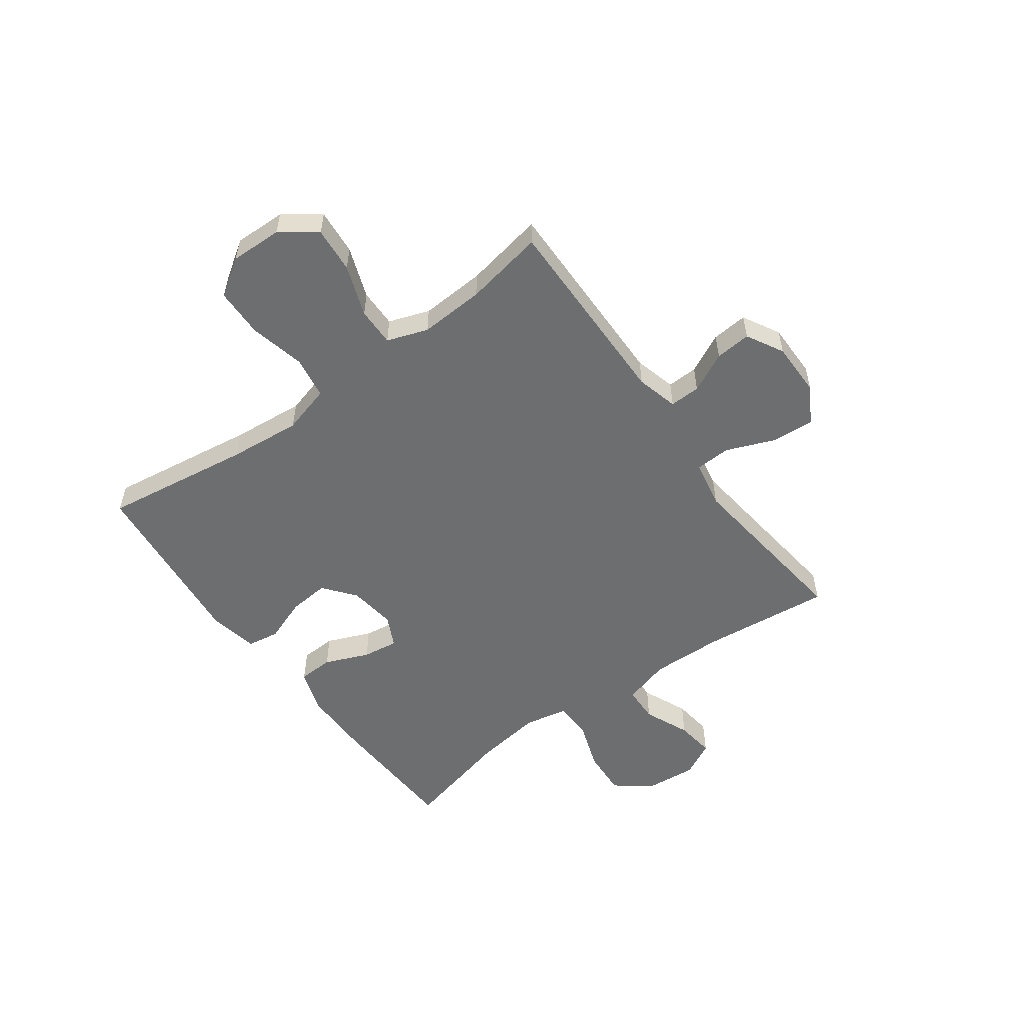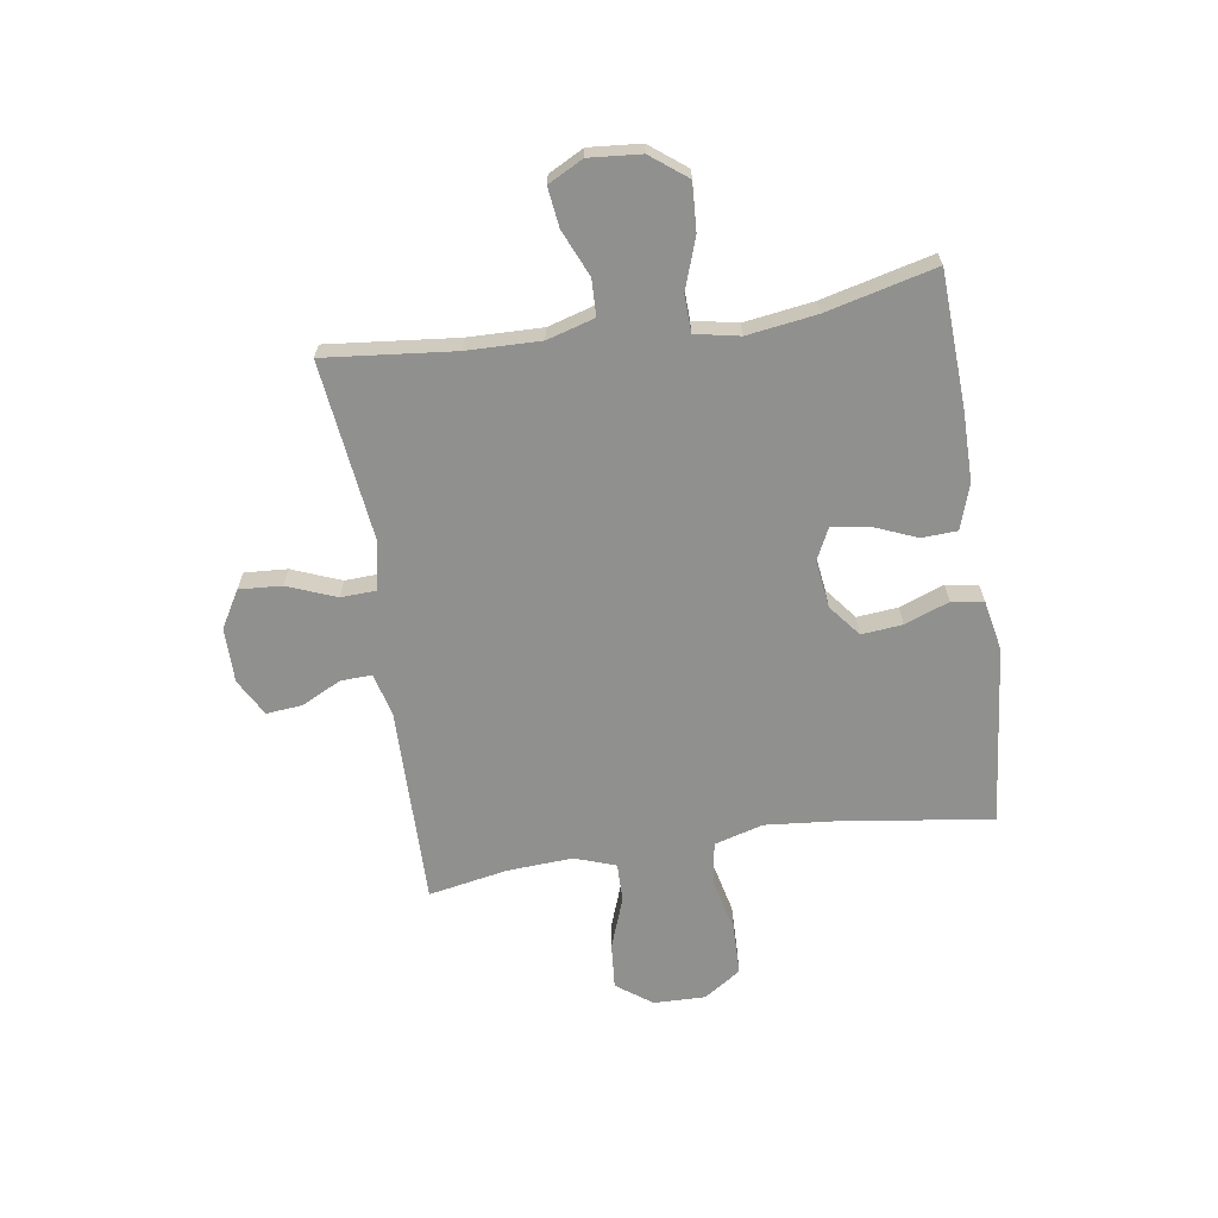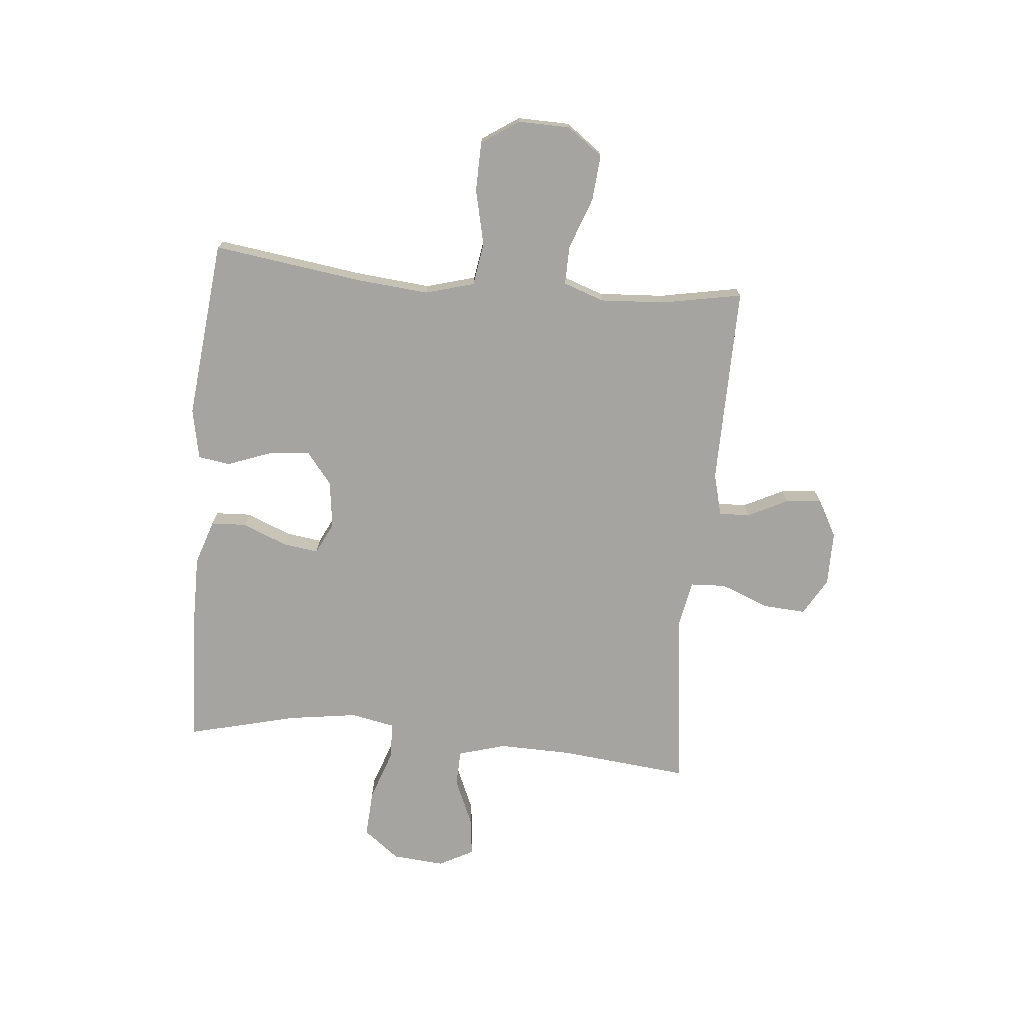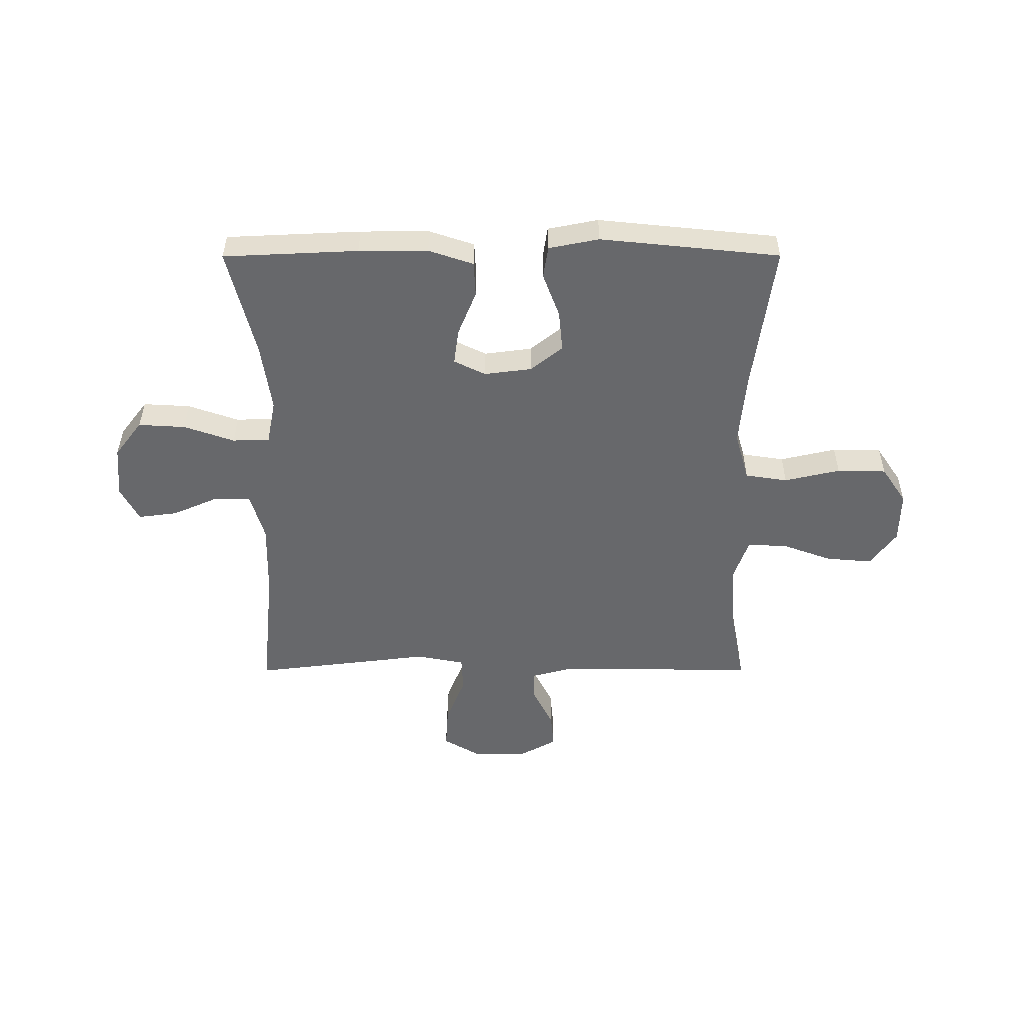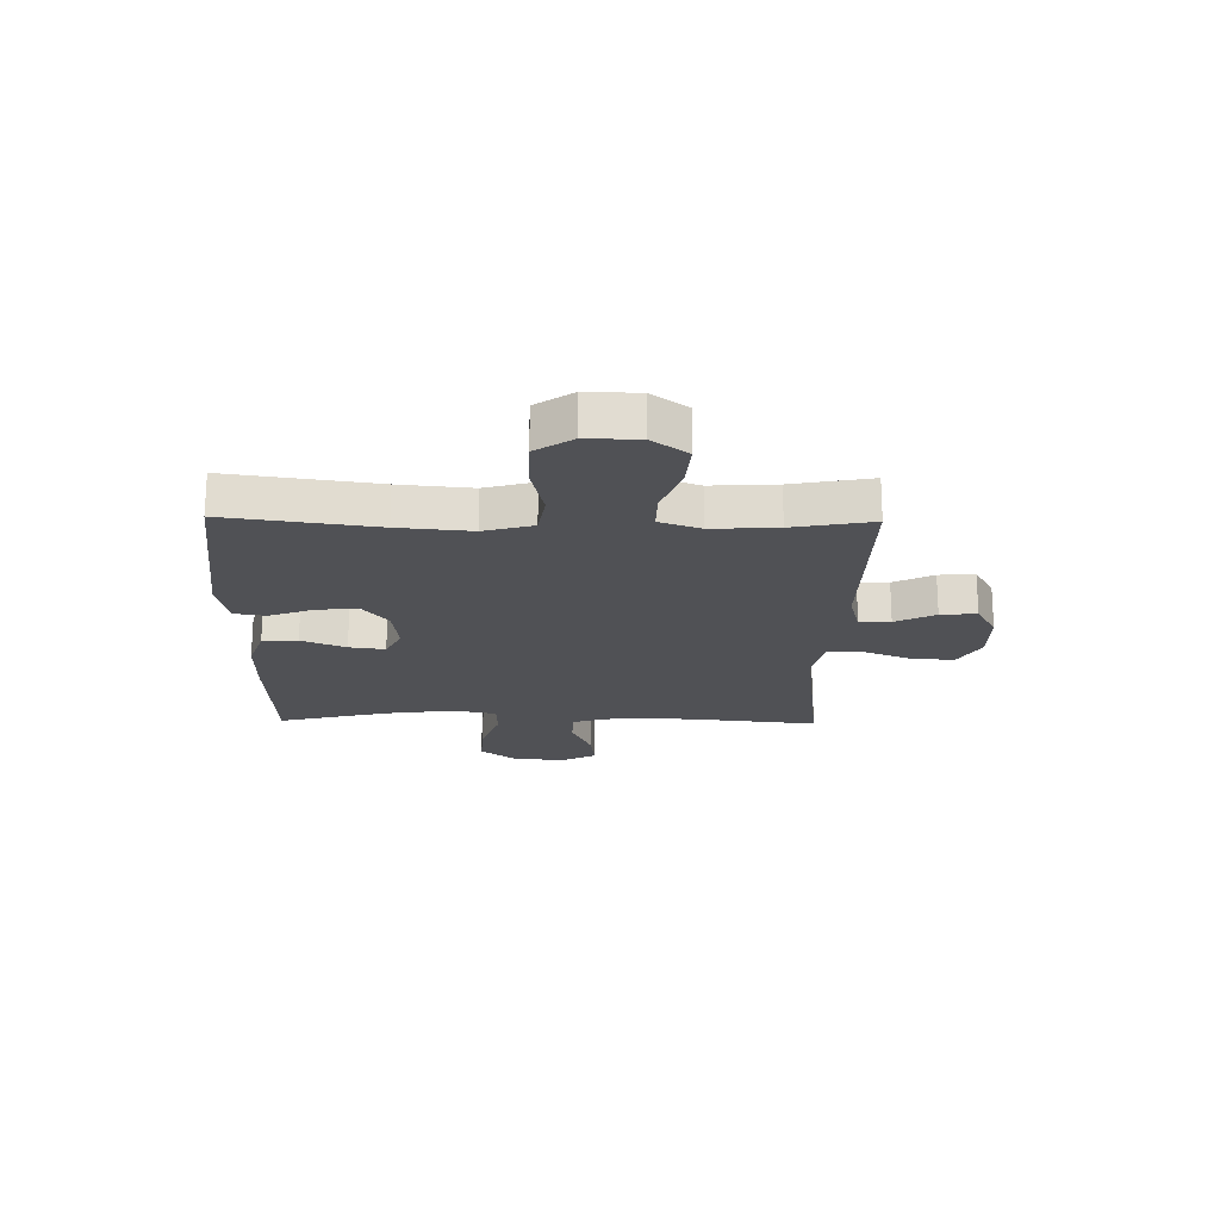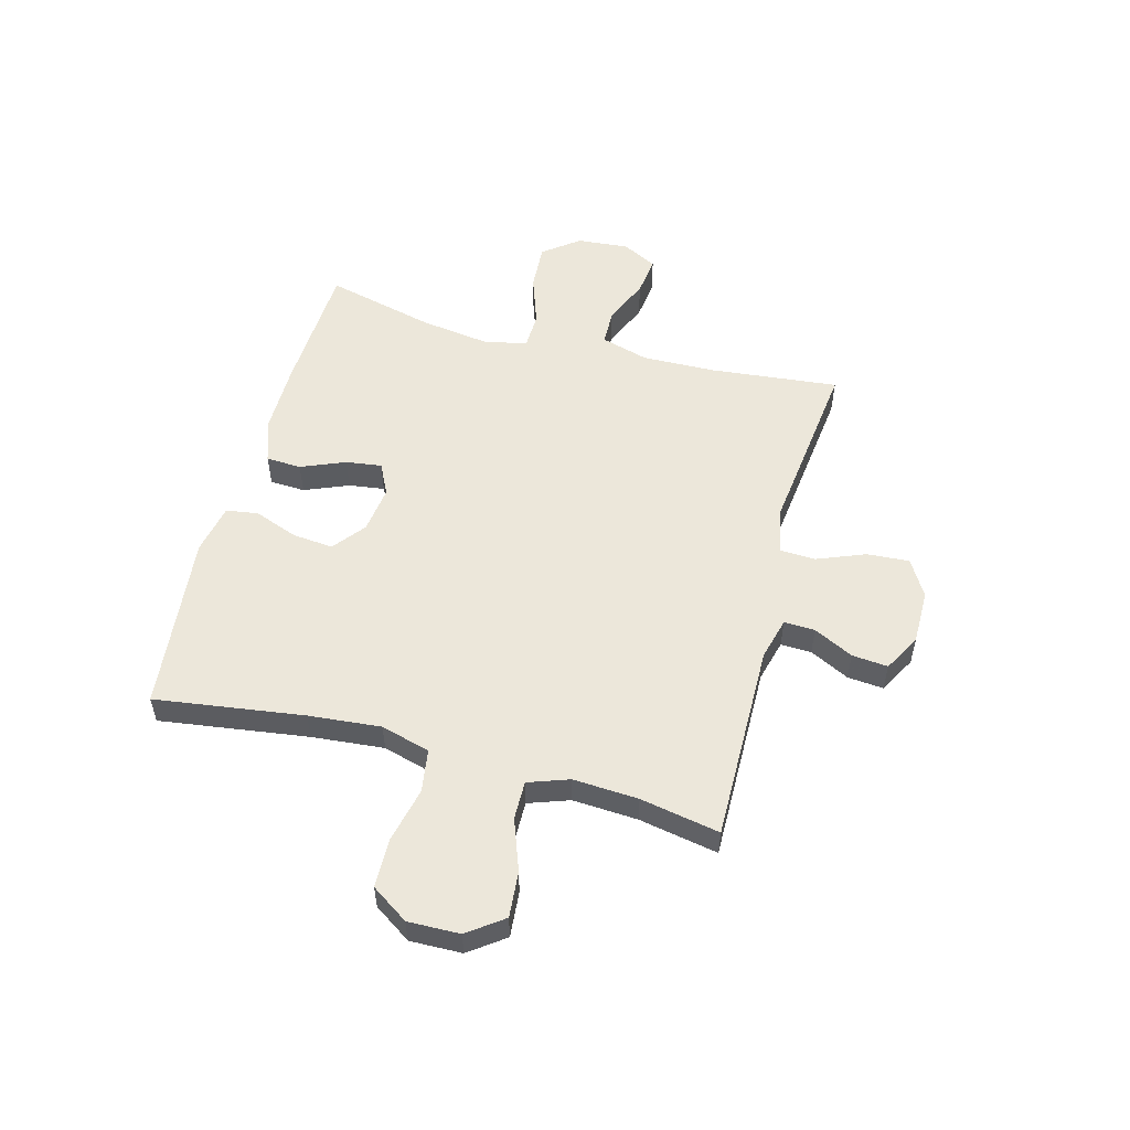
<metadata>
{"format":"obj","ext":"obj","renderer":"f3d","projection":"perspective","resolution":1024,"background":"white","views":[{"elev":-54.3,"azim":126.0,"up":"+Y"},{"elev":-65.6,"azim":-81.3,"up":"+Y"},{"elev":-73.2,"azim":84.7,"up":"+Y"},{"elev":-52.4,"azim":0.1,"up":"+Y"},{"elev":-20.2,"azim":88.9,"up":"+Y"},{"elev":54.1,"azim":105.0,"up":"+Y"}]}
</metadata>
<code>
v 0.5 0.07 0.5
v 0.462 0.07 0.23
v 0.45 0.07 0.099
v 0.475 0.07 0.01
v 0.552 0.07 -0.002
v 0.653 0.07 0.021
v 0.742 0.07 0.019
v 0.787 0.07 -0.048
v 0.785 0.07 -0.142
v 0.738 0.07 -0.206
v 0.655 0.07 -0.199
v 0.562 0.07 -0.165
v 0.492 0.07 -0.164
v 0.466 0.07 -0.238
v 0.473 0.07 -0.356
v 0.5 0.07 -0.5
v 0.139 0.07 -0.496
v 0.063 0.07 -0.516
v 0.065 0.07 -0.572
v 0.101 0.07 -0.644
v 0.107 0.07 -0.709
v 0.04 0.07 -0.746
v -0.059 0.07 -0.746
v -0.126 0.07 -0.707
v -0.121 0.07 -0.63
v -0.086 0.07 -0.542
v -0.089 0.07 -0.478
v -0.176 0.07 -0.461
v -0.309 0.07 -0.477
v -0.5 0.07 -0.5
v -0.476 0.07 -0.266
v -0.473 0.07 -0.133
v -0.498 0.07 -0.047
v -0.564 0.07 -0.045
v -0.647 0.07 -0.081
v -0.718 0.07 -0.09
v -0.751 0.07 -0.027
v -0.743 0.07 0.067
v -0.693 0.07 0.132
v -0.608 0.07 0.127
v -0.516 0.07 0.095
v -0.449 0.07 0.097
v -0.433 0.07 0.177
v -0.451 0.07 0.302
v -0.5 0.07 0.5
v -0.256 0.07 0.511
v -0.131 0.07 0.511
v -0.05 0.07 0.484
v -0.047 0.07 0.42
v -0.08 0.07 0.34
v -0.089 0.07 0.275
v -0.032 0.07 0.247
v 0.054 0.07 0.258
v 0.112 0.07 0.304
v 0.105 0.07 0.378
v 0.075 0.07 0.458
v 0.084 0.07 0.516
v 0.175 0.07 0.534
v 0.5 0 0.5
v 0.462 0 0.23
v 0.45 0 0.099
v 0.475 0 0.01
v 0.552 0 -0.002
v 0.653 0 0.021
v 0.742 0 0.019
v 0.787 0 -0.048
v 0.785 0 -0.142
v 0.738 0 -0.206
v 0.655 0 -0.199
v 0.562 0 -0.165
v 0.492 0 -0.164
v 0.466 0 -0.238
v 0.473 0 -0.356
v 0.5 0 -0.5
v 0.139 0 -0.496
v 0.063 0 -0.516
v 0.065 0 -0.572
v 0.101 0 -0.644
v 0.107 0 -0.709
v 0.04 0 -0.746
v -0.059 0 -0.746
v -0.126 0 -0.707
v -0.121 0 -0.63
v -0.086 0 -0.542
v -0.089 0 -0.478
v -0.176 0 -0.461
v -0.309 0 -0.477
v -0.5 0 -0.5
v -0.476 0 -0.266
v -0.473 0 -0.133
v -0.498 0 -0.047
v -0.564 0 -0.045
v -0.647 0 -0.081
v -0.718 0 -0.09
v -0.751 0 -0.027
v -0.743 0 0.067
v -0.693 0 0.132
v -0.608 0 0.127
v -0.516 0 0.095
v -0.449 0 0.097
v -0.433 0 0.177
v -0.451 0 0.302
v -0.5 0 0.5
v -0.256 0 0.511
v -0.131 0 0.511
v -0.05 0 0.484
v -0.047 0 0.42
v -0.08 0 0.34
v -0.089 0 0.275
v -0.032 0 0.247
v 0.054 0 0.258
v 0.112 0 0.304
v 0.105 0 0.378
v 0.075 0 0.458
v 0.084 0 0.516
v 0.175 0 0.534
f 58 1 2
f 57 58 2
f 56 57 2
f 55 56 2
f 54 55 2 3
f 53 54 3 4
f 52 53 4
f 48 49 50
f 47 48 50
f 46 47 50
f 45 46 50
f 44 45 50
f 43 44 50 51
f 42 43 51 52
f 39 40 41
f 38 39 41
f 37 38 41
f 36 37 41
f 35 36 41
f 34 35 41
f 33 34 41 42
f 42 52 4
f 33 42 4
f 32 33 4
f 29 30 31
f 32 4 5
f 31 32 5
f 29 31 5
f 28 29 5
f 24 25 26
f 23 24 26
f 22 23 26
f 21 22 26
f 20 21 26
f 19 20 26
f 18 19 26 27
f 17 18 27
f 17 27 28
f 16 17 28
f 15 16 28
f 10 11 12
f 9 10 12
f 8 9 12
f 7 8 12
f 6 7 12
f 5 6 12
f 5 12 13
f 28 5 13
f 14 15 28
f 13 14 28
f 60 59 116
f 60 116 115
f 60 115 114
f 60 114 113
f 61 60 113 112
f 62 61 112 111
f 62 111 110
f 108 107 106
f 108 106 105
f 108 105 104
f 108 104 103
f 108 103 102
f 109 108 102 101
f 110 109 101 100
f 99 98 97
f 99 97 96
f 99 96 95
f 99 95 94
f 99 94 93
f 99 93 92
f 100 99 92 91
f 62 110 100
f 62 100 91
f 62 91 90
f 89 88 87
f 63 62 90
f 63 90 89
f 63 89 87
f 63 87 86
f 84 83 82
f 84 82 81
f 84 81 80
f 84 80 79
f 84 79 78
f 84 78 77
f 85 84 77 76
f 85 76 75
f 86 85 75
f 86 75 74
f 86 74 73
f 70 69 68
f 70 68 67
f 70 67 66
f 70 66 65
f 70 65 64
f 70 64 63
f 71 70 63
f 71 63 86
f 86 73 72
f 86 72 71
f 1 59 60 2
f 2 60 61 3
f 3 61 62 4
f 4 62 63 5
f 5 63 64 6
f 6 64 65 7
f 7 65 66 8
f 8 66 67 9
f 9 67 68 10
f 10 68 69 11
f 11 69 70 12
f 12 70 71 13
f 13 71 72 14
f 14 72 73 15
f 15 73 74 16
f 16 74 75 17
f 17 75 76 18
f 18 76 77 19
f 19 77 78 20
f 20 78 79 21
f 21 79 80 22
f 22 80 81 23
f 23 81 82 24
f 24 82 83 25
f 25 83 84 26
f 26 84 85 27
f 27 85 86 28
f 28 86 87 29
f 29 87 88 30
f 30 88 89 31
f 31 89 90 32
f 32 90 91 33
f 33 91 92 34
f 34 92 93 35
f 35 93 94 36
f 36 94 95 37
f 37 95 96 38
f 38 96 97 39
f 39 97 98 40
f 40 98 99 41
f 41 99 100 42
f 42 100 101 43
f 43 101 102 44
f 44 102 103 45
f 45 103 104 46
f 46 104 105 47
f 47 105 106 48
f 48 106 107 49
f 49 107 108 50
f 50 108 109 51
f 51 109 110 52
f 52 110 111 53
f 53 111 112 54
f 54 112 113 55
f 55 113 114 56
f 56 114 115 57
f 57 115 116 58
f 58 116 59 1

</code>
